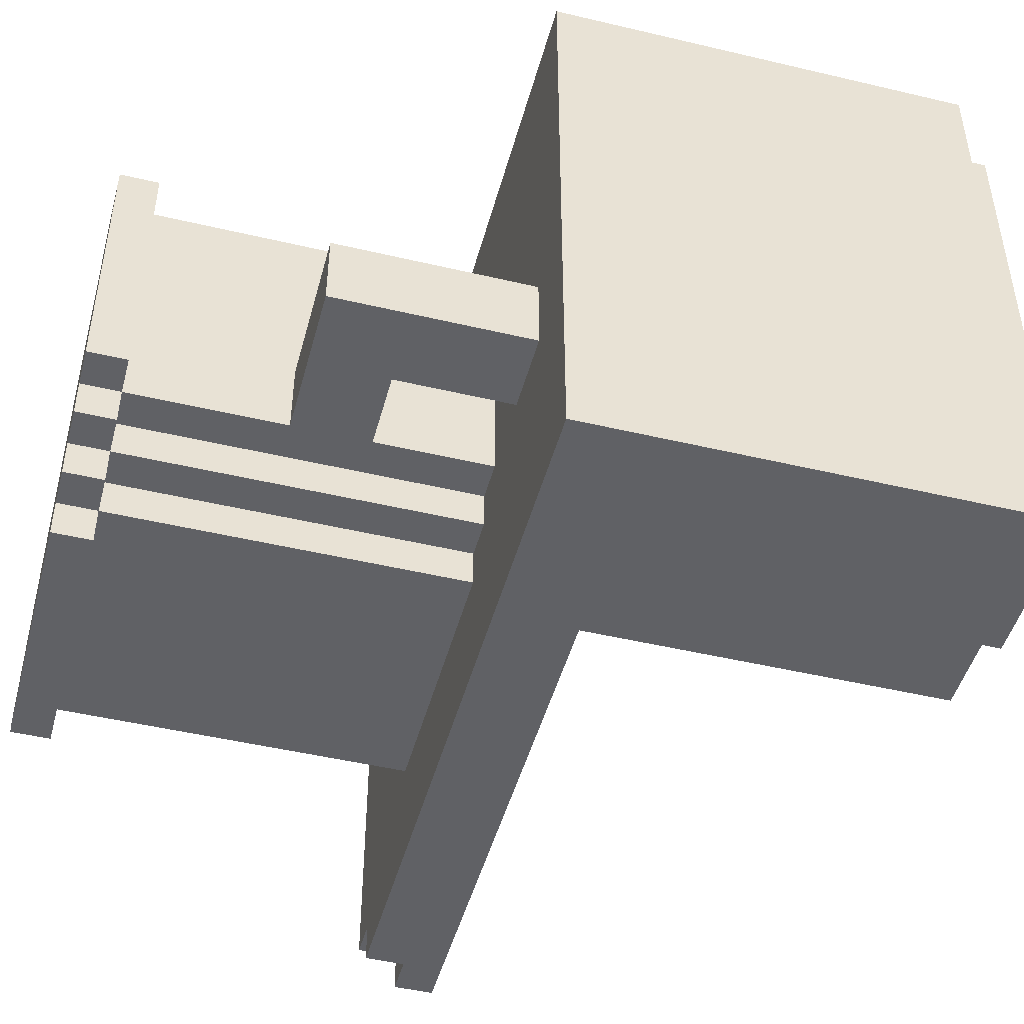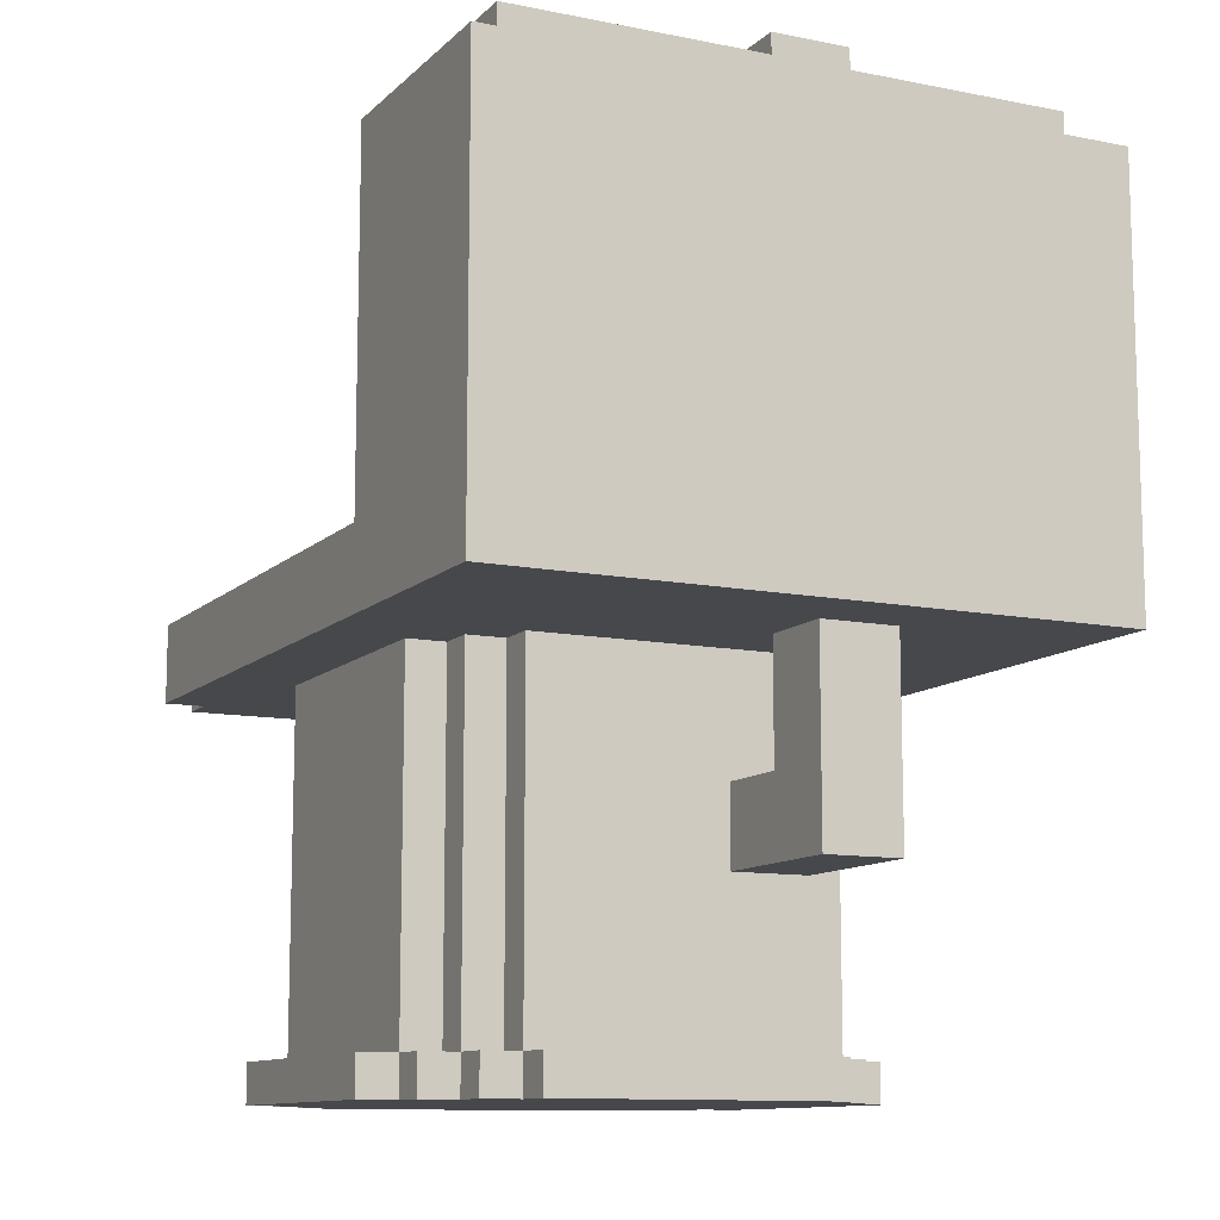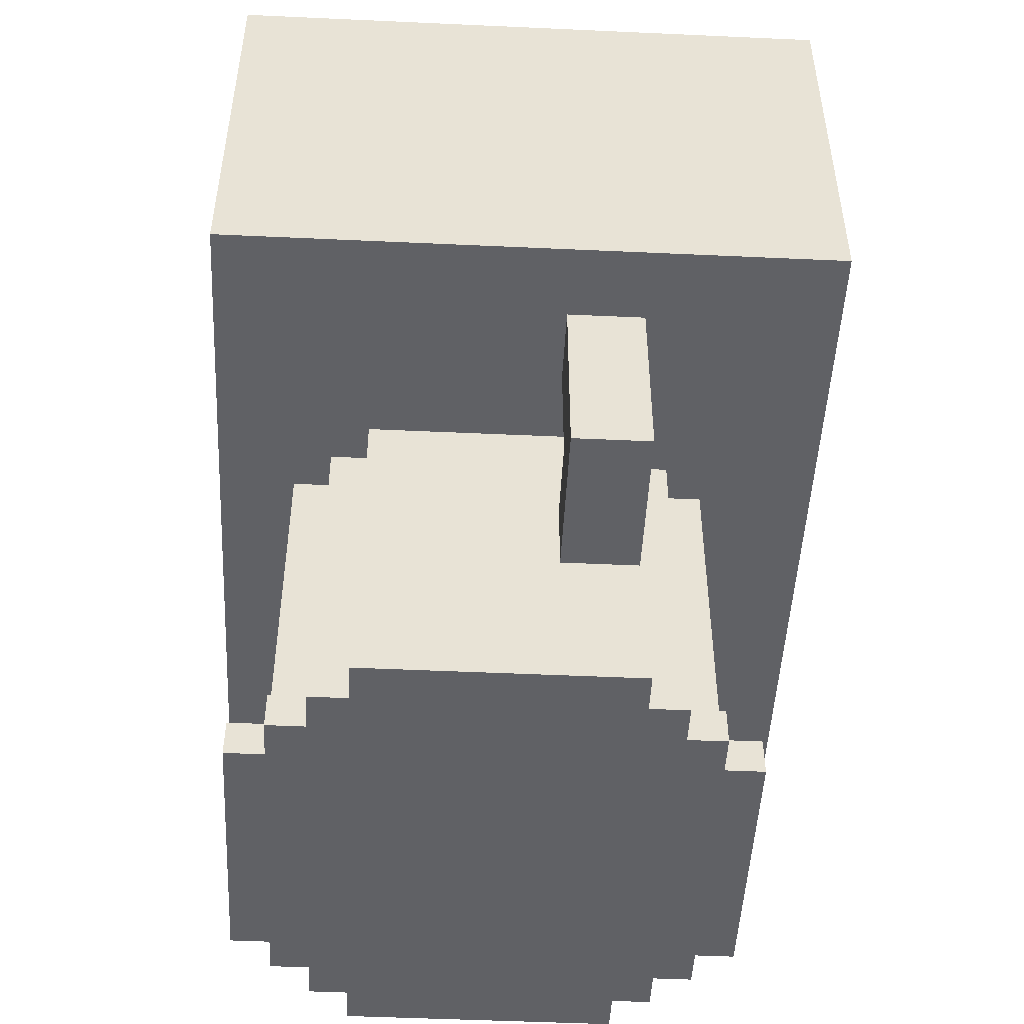
<metadata>
{"format":"obj","ext":"obj","renderer":"f3d","projection":"perspective","resolution":1024,"background":"white","views":[{"elev":-47.3,"azim":75.0,"up":"+Z"},{"elev":-11.1,"azim":63.8,"up":"+Y"},{"elev":-49.2,"azim":87.1,"up":"+Y"}]}
</metadata>
<code>
o
v -1.1 1 1
v -1.1 1 -0.4
v -1.1 1.1 1
v -1.1 1.1 -0.4
v -1.1 1.1 -0.5
v -1.1 1.2 1
v -1.1 1.2 -0.5
v -1 1 1.1
v -1 1 1
v -1 1 -0.4
v -1 1 -0.5
v -1 1.1 1.1
v -1 1.1 1
v -1 1.1 -0.4
v -1 1.1 -0.5
v -1 1.2 1.1
v -1 1.2 1
v -0.9 0 0.7
v -0.9 0 -1.192e-07
v -0.9 0.1 0.7
v -0.9 0.1 -1.192e-07
v -0.8 0 0.8
v -0.8 0 0.7
v -0.8 0 -1.192e-07
v -0.8 0 -0.1
v -0.8 0.1 0.8
v -0.8 0.1 0.7
v -0.8 0.1 -1.192e-07
v -0.8 0.1 -0.1
v -0.8 1 0.7
v -0.8 1 -1.192e-07
v -0.7 0 0.9
v -0.7 0 0.8
v -0.7 0 -0.1
v -0.7 0 -0.2
v -0.7 0.1 0.9
v -0.7 0.1 0.8
v -0.7 0.1 0.7
v -0.7 0.1 -1.192e-07
v -0.7 0.1 -0.1
v -0.7 0.1 -0.2
v -0.7 1 0.8
v -0.7 1 0.7
v -0.7 1 -1.192e-07
v -0.7 1 -0.1
v -0.6 0 1
v -0.6 0 0.9
v -0.6 0 -0.2
v -0.6 0 -0.3
v -0.6 0.1 1
v -0.6 0.1 0.9
v -0.6 0.1 0.8
v -0.6 0.1 -0.1
v -0.6 0.1 -0.2
v -0.6 0.1 -0.3
v -0.6 1 0.9
v -0.6 1 0.8
v -0.6 1 -0.1
v -0.6 1 -0.2
v 0.1 0.5 0.7
v 0.1 0.5 -1.192e-07
v 0.1 1 0.7
v 0.1 1 -1.192e-07
v 0.1 1 -0.1
v 0.1 1 -0.2
v 0.1 1.1 -0.1
v 0.1 1.1 -0.2
v 0.2 1 0.8
v 0.2 1 -0.1
v 0.2 1.1 0.8
v 0.2 1.1 -0.1
v 0.3 1.1 0.9
v 0.3 1.1 -0.3
v 0.3 1.2 1.1
v 0.3 1.2 0.9
v 0.3 1.2 -0.3
v 0.3 1.2 -0.5
v 0.3 2.1 1.1
v 0.3 2.1 -0.5
v 0.4 2.1 1
v 0.4 2.1 -0.4
v 0.4 2.2 1
v 0.4 2.2 -0.4
v 0.5 0.7 0.2
v 0.5 0.7 -1.192e-07
v 0.5 1 0.2
v 0.5 1 -1.192e-07
v 0.5 2.2 0.3
v 0.5 2.2 0.1
v 0.5 2.3 0.3
v 0.5 2.3 0.1
v 0.8 1.1 1
v 0.8 1.1 -0.4
v 0.8 2.1 1
v 0.8 2.1 -0.4
v -0.9 1.1 0.9
v -0.9 1.1 -0.3
v -0.9 1.2 0.9
v -0.9 1.2 -0.3
v -0.7 1 0.7
v -0.7 1 -0.1
v -0.7 1.1 0.7
v -0.7 1.1 -0.1
v -0.6 0.5 0.7
v -0.6 0.5 -1.192e-07
v -0.6 1 0.8
v -0.6 1 0.7
v -0.6 1 -1.192e-07
v -0.6 1 -0.1
v -0.6 1 -0.2
v -0.6 1.1 0.8
v -0.6 1.1 0.7
v -0.6 1.1 -0.1
v -0.6 1.1 -0.2
v 0.1 0 1
v 0.1 0 0.9
v 0.1 0 -0.2
v 0.1 0 -0.3
v 0.1 0.1 1
v 0.1 0.1 0.9
v 0.1 0.1 0.8
v 0.1 0.1 -0.1
v 0.1 0.1 -0.2
v 0.1 0.1 -0.3
v 0.1 1 0.9
v 0.1 1 0.8
v 0.1 1 -0.1
v 0.1 1 -0.2
v 0.2 0 0.9
v 0.2 0 0.8
v 0.2 0 -0.1
v 0.2 0 -0.2
v 0.2 0.1 0.9
v 0.2 0.1 0.8
v 0.2 0.1 0.7
v 0.2 0.1 -1.192e-07
v 0.2 0.1 -0.1
v 0.2 0.1 -0.2
v 0.2 1 0.8
v 0.2 1 0.7
v 0.2 1 -1.192e-07
v 0.2 1 -0.1
v 0.3 0 0.8
v 0.3 0 0.7
v 0.3 0 -1.192e-07
v 0.3 0 -0.1
v 0.3 0.1 0.8
v 0.3 0.1 0.7
v 0.3 0.1 -1.192e-07
v 0.3 0.1 -0.1
v 0.3 0.5 0.2
v 0.3 0.5 -1.192e-07
v 0.3 0.7 0.2
v 0.3 0.7 -1.192e-07
v 0.3 1 0.7
v 0.3 1 -1.192e-07
v 0.4 0 0.7
v 0.4 0 -1.192e-07
v 0.4 0.1 0.7
v 0.4 0.1 -1.192e-07
v 0.4 1.1 1
v 0.4 1.1 -0.4
v 0.4 2.1 1
v 0.4 2.1 -0.4
v 0.7 0.5 0.2
v 0.7 0.5 -1.192e-07
v 0.7 1 0.2
v 0.7 1 -1.192e-07
v 0.7 2.2 0.3
v 0.7 2.2 0.1
v 0.7 2.3 0.3
v 0.7 2.3 0.1
v 0.8 2.1 1
v 0.8 2.1 -0.4
v 0.8 2.2 1
v 0.8 2.2 -0.4
v 0.9 1 1.1
v 0.9 1 -0.5
v 0.9 2.1 1.1
v 0.9 2.1 -0.5
v -1 1 1.1
v -1 1.1 1.1
v -1 1.2 1.1
v 0.3 1.1 1.1
v 0.3 1.2 1.1
v 0.3 2.1 1.1
v 0.9 1 1.1
v 0.9 2.1 1.1
v -1.1 1 1
v -1.1 1.1 1
v -1.1 1.2 1
v -1 1 1
v -1 1.1 1
v -1 1.2 1
v -0.6 0 1
v -0.6 0.1 1
v 0.1 0 1
v 0.1 0.1 1
v 0.4 2.1 1
v 0.4 2.2 1
v 0.8 2.1 1
v 0.8 2.2 1
v -0.7 0 0.9
v -0.7 0.1 0.9
v -0.6 0 0.9
v -0.6 0.1 0.9
v -0.6 1 0.9
v 0.1 0 0.9
v 0.1 0.1 0.9
v 0.1 1 0.9
v 0.2 0 0.9
v 0.2 0.1 0.9
v -0.8 0 0.8
v -0.8 0.1 0.8
v -0.7 0 0.8
v -0.7 0.1 0.8
v -0.7 1 0.8
v -0.6 0.1 0.8
v -0.6 1 0.8
v 0.1 0.1 0.8
v 0.1 1 0.8
v 0.2 0 0.8
v 0.2 0.1 0.8
v 0.2 1 0.8
v 0.3 0 0.8
v 0.3 0.1 0.8
v -0.9 0 0.7
v -0.9 0.1 0.7
v -0.8 0 0.7
v -0.8 0.1 0.7
v -0.8 1 0.7
v -0.7 0.1 0.7
v -0.7 1 0.7
v 0.2 0.1 0.7
v 0.2 1 0.7
v 0.3 0 0.7
v 0.3 0.1 0.7
v 0.3 1 0.7
v 0.4 0 0.7
v 0.4 0.1 0.7
v 0.5 2.2 0.3
v 0.5 2.3 0.3
v 0.7 2.2 0.3
v 0.7 2.3 0.3
v 0.3 0.5 0.2
v 0.3 0.7 0.2
v 0.5 0.7 0.2
v 0.5 1 0.2
v 0.7 0.5 0.2
v 0.7 1 0.2
v -0.6 0.5 -1.192e-07
v -0.6 1 -1.192e-07
v 0.1 0.5 -1.192e-07
v 0.1 1 -1.192e-07
v -0.7 1 -0.1
v -0.7 1.1 -0.1
v -0.6 1 -0.1
v -0.6 1.1 -0.1
v 0.1 1 -0.1
v 0.1 1.1 -0.1
v 0.2 1 -0.1
v 0.2 1.1 -0.1
v -0.6 1 -0.2
v -0.6 1.1 -0.2
v 0.1 1 -0.2
v 0.1 1.1 -0.2
v -0.9 1.1 -0.3
v -0.9 1.2 -0.3
v 0.3 1.1 -0.3
v 0.3 1.2 -0.3
v 0.4 1.1 -0.4
v 0.4 2.1 -0.4
v 0.8 1.1 -0.4
v 0.8 2.1 -0.4
v 0.4 1.1 1
v 0.4 2.1 1
v 0.8 1.1 1
v 0.8 2.1 1
v -0.9 1.1 0.9
v -0.9 1.2 0.9
v 0.3 1.1 0.9
v 0.3 1.2 0.9
v -0.6 1 0.8
v -0.6 1.1 0.8
v 0.2 1 0.8
v 0.2 1.1 0.8
v -0.7 1 0.7
v -0.7 1.1 0.7
v -0.6 0.5 0.7
v -0.6 1 0.7
v -0.6 1.1 0.7
v 0.1 0.5 0.7
v 0.1 1 0.7
v 0.5 2.2 0.1
v 0.5 2.3 0.1
v 0.7 2.2 0.1
v 0.7 2.3 0.1
v -0.9 0 -1.192e-07
v -0.9 0.1 -1.192e-07
v -0.8 0 -1.192e-07
v -0.8 0.1 -1.192e-07
v -0.8 1 -1.192e-07
v -0.7 0.1 -1.192e-07
v -0.7 1 -1.192e-07
v 0.2 0.1 -1.192e-07
v 0.2 1 -1.192e-07
v 0.3 0 -1.192e-07
v 0.3 0.1 -1.192e-07
v 0.3 0.5 -1.192e-07
v 0.3 0.7 -1.192e-07
v 0.3 1 -1.192e-07
v 0.4 0 -1.192e-07
v 0.4 0.1 -1.192e-07
v 0.5 0.7 -1.192e-07
v 0.5 1 -1.192e-07
v 0.7 0.5 -1.192e-07
v 0.7 1 -1.192e-07
v -0.8 0 -0.1
v -0.8 0.1 -0.1
v -0.7 0 -0.1
v -0.7 0.1 -0.1
v -0.7 1 -0.1
v -0.6 0.1 -0.1
v -0.6 1 -0.1
v 0.1 0.1 -0.1
v 0.1 1 -0.1
v 0.2 0 -0.1
v 0.2 0.1 -0.1
v 0.2 1 -0.1
v 0.3 0 -0.1
v 0.3 0.1 -0.1
v -0.7 0 -0.2
v -0.7 0.1 -0.2
v -0.6 0 -0.2
v -0.6 0.1 -0.2
v -0.6 1 -0.2
v 0.1 0 -0.2
v 0.1 0.1 -0.2
v 0.1 1 -0.2
v 0.2 0 -0.2
v 0.2 0.1 -0.2
v -0.6 0 -0.3
v -0.6 0.1 -0.3
v 0.1 0 -0.3
v 0.1 0.1 -0.3
v -1.1 1 -0.4
v -1.1 1.1 -0.4
v -1 1 -0.4
v -1 1.1 -0.4
v 0.4 2.1 -0.4
v 0.4 2.2 -0.4
v 0.8 2.1 -0.4
v 0.8 2.2 -0.4
v -1.1 1.1 -0.5
v -1.1 1.2 -0.5
v -1 1 -0.5
v -1 1.1 -0.5
v 0.3 1.1 -0.5
v 0.3 1.2 -0.5
v 0.3 2.1 -0.5
v 0.9 1 -0.5
v 0.9 2.1 -0.5
v -0.6 0 1
v 0.1 0 1
v -0.7 0 0.9
v -0.6 0 0.9
v 0.1 0 0.9
v 0.2 0 0.9
v -0.8 0 0.8
v -0.7 0 0.8
v 0.2 0 0.8
v 0.3 0 0.8
v -0.9 0 0.7
v -0.8 0 0.7
v 0.3 0 0.7
v 0.4 0 0.7
v -0.9 0 -1.192e-07
v -0.8 0 -1.192e-07
v 0.3 0 -1.192e-07
v 0.4 0 -1.192e-07
v -0.8 0 -0.1
v -0.7 0 -0.1
v 0.2 0 -0.1
v 0.3 0 -0.1
v -0.7 0 -0.2
v -0.6 0 -0.2
v 0.1 0 -0.2
v 0.2 0 -0.2
v -0.6 0 -0.3
v 0.1 0 -0.3
v 0.3 0.5 0.2
v 0.7 0.5 0.2
v 0.3 0.5 -1.192e-07
v 0.7 0.5 -1.192e-07
v -1 1 1.1
v 0.9 1 1.1
v -1.1 1 1
v -1 1 1
v -0.6 1 0.9
v 0.1 1 0.9
v -0.7 1 0.8
v -0.6 1 0.8
v 0.1 1 0.8
v 0.2 1 0.8
v -0.8 1 0.7
v -0.7 1 0.7
v 0.2 1 0.7
v 0.3 1 0.7
v 0.5 1 0.2
v 0.7 1 0.2
v -0.8 1 -1.192e-07
v -0.7 1 -1.192e-07
v 0.2 1 -1.192e-07
v 0.3 1 -1.192e-07
v 0.5 1 -1.192e-07
v 0.7 1 -1.192e-07
v -0.7 1 -0.1
v -0.6 1 -0.1
v 0.1 1 -0.1
v 0.2 1 -0.1
v -0.6 1 -0.2
v 0.1 1 -0.2
v -1.1 1 -0.4
v -1 1 -0.4
v -1 1 -0.5
v 0.9 1 -0.5
v -1.1 1.1 -0.4
v -1 1.1 -0.4
v -1.1 1.1 -0.5
v -1 1.1 -0.5
v 0.4 2.1 1
v 0.8 2.1 1
v 0.5 2.1 0.3
v 0.7 2.1 0.3
v 0.5 2.1 0.1
v 0.7 2.1 0.1
v 0.4 2.1 -0.4
v 0.8 2.1 -0.4
v -0.6 0.1 1
v 0.1 0.1 1
v -0.7 0.1 0.9
v -0.6 0.1 0.9
v 0.1 0.1 0.9
v 0.2 0.1 0.9
v -0.8 0.1 0.8
v -0.7 0.1 0.8
v -0.6 0.1 0.8
v 0.1 0.1 0.8
v 0.2 0.1 0.8
v 0.3 0.1 0.8
v -0.9 0.1 0.7
v -0.8 0.1 0.7
v -0.7 0.1 0.7
v 0.2 0.1 0.7
v 0.3 0.1 0.7
v 0.4 0.1 0.7
v -0.9 0.1 -1.192e-07
v -0.8 0.1 -1.192e-07
v -0.7 0.1 -1.192e-07
v 0.2 0.1 -1.192e-07
v 0.3 0.1 -1.192e-07
v 0.4 0.1 -1.192e-07
v -0.8 0.1 -0.1
v -0.7 0.1 -0.1
v -0.6 0.1 -0.1
v 0.1 0.1 -0.1
v 0.2 0.1 -0.1
v 0.3 0.1 -0.1
v -0.7 0.1 -0.2
v -0.6 0.1 -0.2
v 0.1 0.1 -0.2
v 0.2 0.1 -0.2
v -0.6 0.1 -0.3
v 0.1 0.1 -0.3
v -0.6 0.5 0.7
v 0.1 0.5 0.7
v -0.6 0.5 -1.192e-07
v 0.1 0.5 -1.192e-07
v 0.3 0.7 0.2
v 0.5 0.7 0.2
v 0.3 0.7 -1.192e-07
v 0.5 0.7 -1.192e-07
v -0.6 1 0.8
v 0.2 1 0.8
v -0.7 1 0.7
v -0.6 1 0.7
v 0.1 1 0.7
v -0.6 1 -1.192e-07
v 0.1 1 -1.192e-07
v -0.7 1 -0.1
v -0.6 1 -0.1
v 0.1 1 -0.1
v 0.2 1 -0.1
v -0.6 1 -0.2
v 0.1 1 -0.2
v 0.4 1.1 1
v 0.8 1.1 1
v -0.9 1.1 0.9
v 0.3 1.1 0.9
v -0.6 1.1 0.8
v 0.2 1.1 0.8
v -0.7 1.1 0.7
v -0.6 1.1 0.7
v 0.5 1.1 0.2
v 0.7 1.1 0.2
v 0.5 1.1 -1.192e-07
v 0.7 1.1 -1.192e-07
v -0.7 1.1 -0.1
v -0.6 1.1 -0.1
v 0.1 1.1 -0.1
v 0.2 1.1 -0.1
v -0.6 1.1 -0.2
v 0.1 1.1 -0.2
v -0.9 1.1 -0.3
v 0.3 1.1 -0.3
v 0.4 1.1 -0.4
v 0.8 1.1 -0.4
v -1 1.2 1.1
v 0.3 1.2 1.1
v -1.1 1.2 1
v -1 1.2 1
v -0.9 1.2 0.9
v 0.3 1.2 0.9
v -0.9 1.2 -0.3
v 0.3 1.2 -0.3
v -1.1 1.2 -0.5
v 0.3 1.2 -0.5
v 0.3 2.1 1.1
v 0.9 2.1 1.1
v 0.4 2.1 1
v 0.8 2.1 1
v 0.4 2.1 -0.4
v 0.8 2.1 -0.4
v 0.3 2.1 -0.5
v 0.9 2.1 -0.5
v 0.4 2.2 1
v 0.8 2.2 1
v 0.5 2.2 0.3
v 0.7 2.2 0.3
v 0.5 2.2 0.1
v 0.7 2.2 0.1
v 0.4 2.2 -0.4
v 0.8 2.2 -0.4
v 0.5 2.3 0.3
v 0.7 2.3 0.3
v 0.5 2.3 0.1
v 0.7 2.3 0.1
f 3 2 1
f 4 2 3
f 6 4 3
f 6 5 4
f 7 5 6
f 12 9 8
f 13 9 12
f 14 11 10
f 15 11 14
f 16 13 12
f 17 13 16
f 20 19 18
f 21 19 20
f 26 23 22
f 27 23 26
f 28 25 24
f 29 25 28
f 30 28 27
f 31 28 30
f 36 33 32
f 37 33 36
f 40 35 34
f 41 35 40
f 42 38 37
f 43 38 42
f 44 40 39
f 45 40 44
f 50 47 46
f 51 47 50
f 54 49 48
f 55 49 54
f 56 52 51
f 57 52 56
f 58 54 53
f 59 54 58
f 62 61 60
f 63 61 62
f 66 65 64
f 67 65 66
f 70 69 68
f 71 69 70
f 75 73 72
f 76 73 75
f 78 75 74
f 78 77 76
f 78 76 75
f 79 77 78
f 82 81 80
f 83 81 82
f 86 85 84
f 87 85 86
f 90 89 88
f 91 89 90
f 94 93 92
f 95 93 94
f 96 97 98
f 98 97 99
f 100 101 102
f 102 101 103
f 104 105 107
f 107 105 108
f 106 107 111
f 111 107 112
f 109 110 113
f 113 110 114
f 115 116 119
f 119 116 120
f 117 118 123
f 123 118 124
f 120 121 125
f 125 121 126
f 122 123 127
f 127 123 128
f 129 130 133
f 133 130 134
f 131 132 137
f 137 132 138
f 134 135 139
f 139 135 140
f 136 137 141
f 141 137 142
f 143 144 147
f 147 144 148
f 145 146 149
f 149 146 150
f 148 149 151
f 151 149 152
f 148 151 153
f 148 153 155
f 153 154 155
f 155 154 156
f 157 158 159
f 159 158 160
f 161 162 163
f 163 162 164
f 165 166 167
f 167 166 168
f 169 170 171
f 171 170 172
f 173 174 175
f 175 174 176
f 177 178 179
f 179 178 180
f 184 182 181
f 184 183 182
f 185 183 184
f 187 184 181
f 187 186 185
f 187 185 184
f 188 186 187
f 192 190 189
f 193 191 190
f 193 190 192
f 194 191 193
f 197 196 195
f 198 196 197
f 201 200 199
f 202 200 201
f 205 204 203
f 206 204 205
f 209 207 206
f 210 207 209
f 211 209 208
f 212 209 211
f 215 214 213
f 216 214 215
f 218 217 216
f 219 217 218
f 223 221 220
f 224 221 223
f 225 223 222
f 226 223 225
f 229 228 227
f 230 228 229
f 232 231 230
f 233 231 232
f 237 235 234
f 238 235 237
f 239 237 236
f 240 237 239
f 243 242 241
f 244 242 243
f 247 246 245
f 249 247 245
f 249 248 247
f 250 248 249
f 253 252 251
f 254 252 253
f 257 256 255
f 258 256 257
f 261 260 259
f 262 260 261
f 265 264 263
f 266 264 265
f 269 268 267
f 270 268 269
f 273 272 271
f 274 272 273
f 275 276 277
f 277 276 278
f 279 280 281
f 281 280 282
f 283 284 285
f 285 284 286
f 287 288 290
f 290 288 291
f 289 290 292
f 292 290 293
f 294 295 296
f 296 295 297
f 298 299 300
f 300 299 301
f 301 302 303
f 303 302 304
f 305 306 308
f 308 306 309
f 309 306 310
f 310 306 311
f 307 308 312
f 312 308 313
f 309 310 314
f 309 314 316
f 314 315 316
f 316 315 317
f 318 319 320
f 320 319 321
f 321 322 323
f 323 322 324
f 325 326 328
f 328 326 329
f 327 328 330
f 330 328 331
f 332 333 334
f 334 333 335
f 335 336 338
f 338 336 339
f 337 338 340
f 340 338 341
f 342 343 344
f 344 343 345
f 346 347 348
f 348 347 349
f 350 351 352
f 352 351 353
f 354 355 357
f 357 355 358
f 356 357 358
f 358 355 359
f 356 358 361
f 359 360 361
f 358 359 361
f 361 360 362
f 366 364 363
f 367 364 366
f 370 366 365
f 370 368 367
f 370 367 366
f 371 368 370
f 374 370 369
f 374 372 371
f 374 371 370
f 375 372 374
f 377 374 373
f 377 376 375
f 377 375 374
f 378 376 377
f 379 376 378
f 380 376 379
f 381 379 378
f 382 379 381
f 383 379 382
f 384 379 383
f 385 383 382
f 386 383 385
f 387 383 386
f 388 383 387
f 389 387 386
f 390 387 389
f 393 392 391
f 394 392 393
f 398 396 395
f 399 396 398
f 399 398 397
f 400 396 399
f 401 399 397
f 402 399 401
f 403 396 400
f 404 396 403
f 405 401 397
f 406 401 405
f 407 396 404
f 408 396 407
f 409 396 408
f 410 396 409
f 411 405 397
f 414 409 408
f 415 409 414
f 416 396 410
f 417 412 411
f 420 415 414
f 420 416 415
f 420 414 413
f 421 418 417
f 422 420 419
f 423 421 417
f 423 422 421
f 423 417 411
f 423 411 397
f 424 422 423
f 425 422 424
f 426 420 422
f 426 422 425
f 426 416 420
f 426 396 416
f 429 428 427
f 430 428 429
f 433 432 431
f 434 432 433
f 435 433 431
f 435 434 433
f 436 432 434
f 436 434 435
f 437 435 431
f 437 436 435
f 438 432 436
f 438 436 437
f 439 440 442
f 442 440 443
f 441 442 446
f 446 442 447
f 443 444 448
f 448 444 449
f 445 446 452
f 452 446 453
f 449 450 454
f 454 450 455
f 451 452 457
f 457 452 458
f 455 456 461
f 461 456 462
f 458 459 463
f 463 459 464
f 460 461 467
f 467 461 468
f 464 465 469
f 469 465 470
f 466 467 471
f 471 467 472
f 470 471 473
f 473 471 474
f 475 476 477
f 477 476 478
f 479 480 481
f 481 480 482
f 483 484 486
f 486 484 487
f 485 486 488
f 487 484 489
f 485 488 490
f 488 489 490
f 490 489 491
f 489 484 492
f 491 489 492
f 492 484 493
f 491 492 494
f 494 492 495
f 498 499 500
f 500 499 501
f 498 500 502
f 502 500 503
f 496 497 504
f 504 497 505
f 496 504 506
f 504 505 506
f 505 497 507
f 506 505 507
f 498 502 508
f 501 499 511
f 508 509 512
f 510 511 513
f 508 512 514
f 512 513 514
f 498 508 514
f 513 511 515
f 514 513 515
f 511 499 515
f 496 506 516
f 506 507 516
f 507 497 517
f 516 507 517
f 518 519 521
f 521 519 522
f 520 521 522
f 522 519 523
f 520 522 524
f 520 524 526
f 524 525 526
f 526 525 527
f 528 529 530
f 530 529 531
f 528 530 532
f 531 529 533
f 528 532 534
f 532 533 534
f 533 529 535
f 534 533 535
f 536 537 538
f 538 537 539
f 536 538 540
f 539 537 541
f 536 540 542
f 540 541 542
f 541 537 543
f 542 541 543
f 544 545 546
f 546 545 547

</code>
